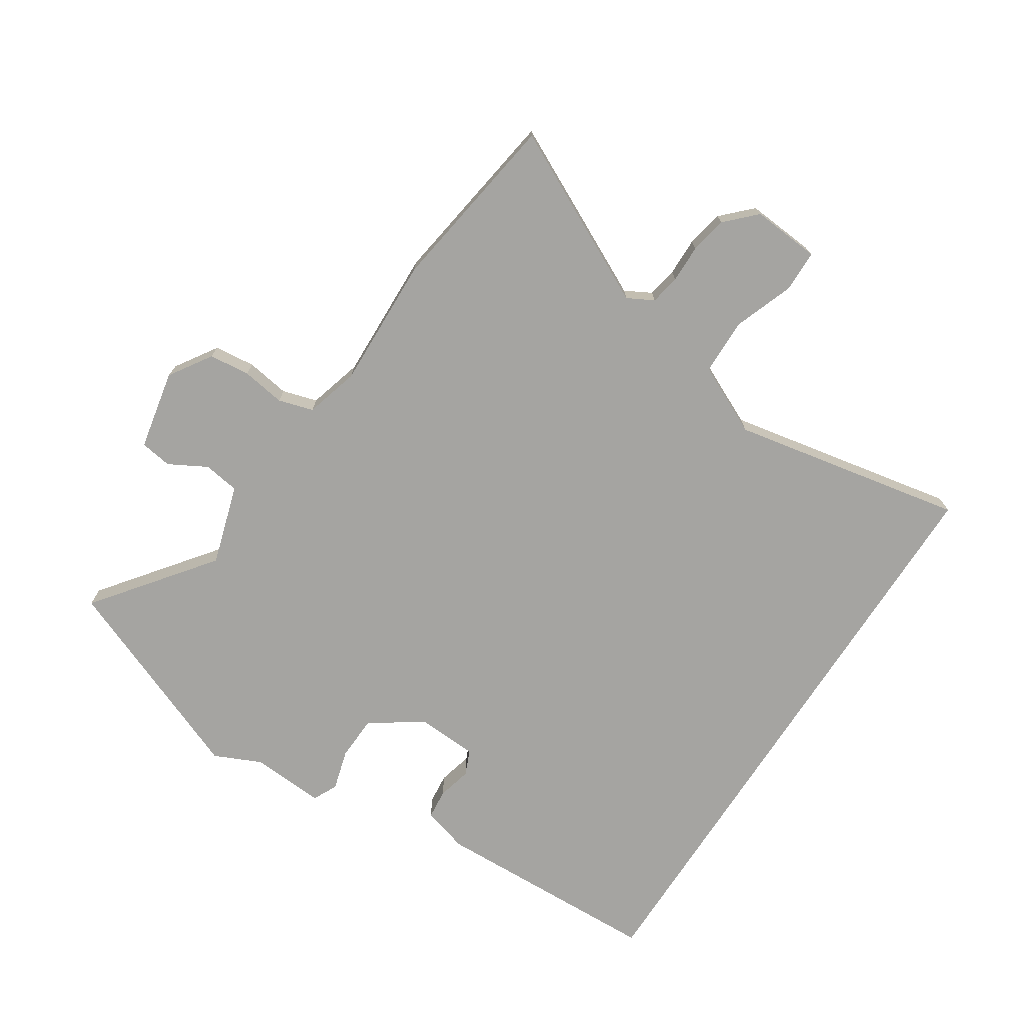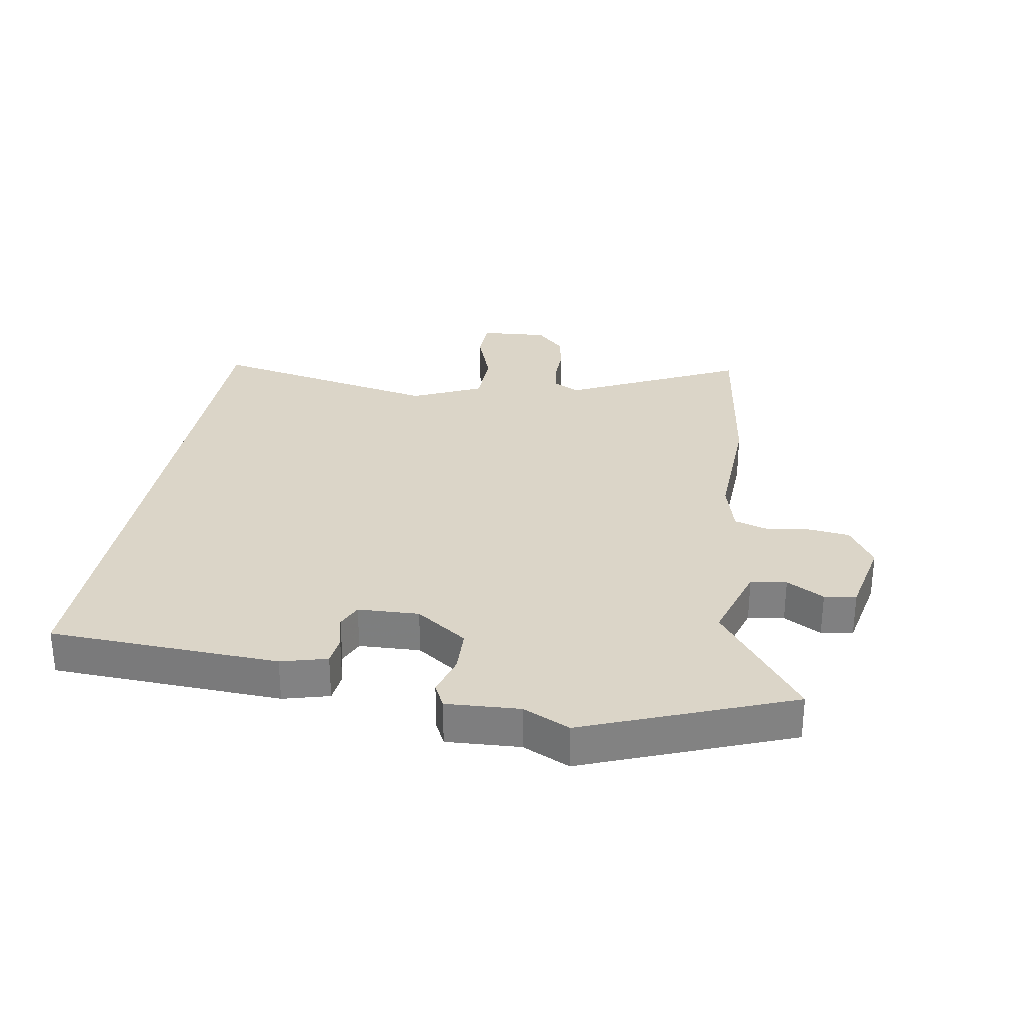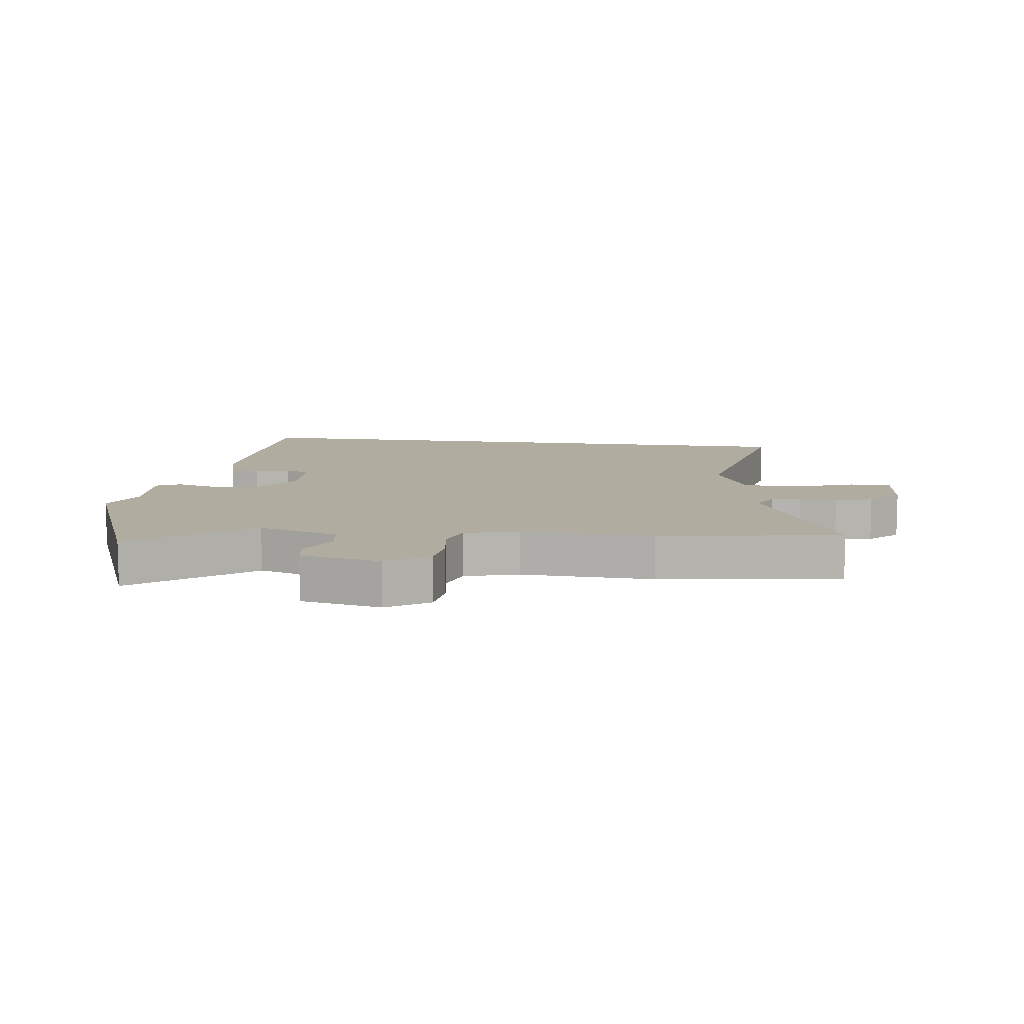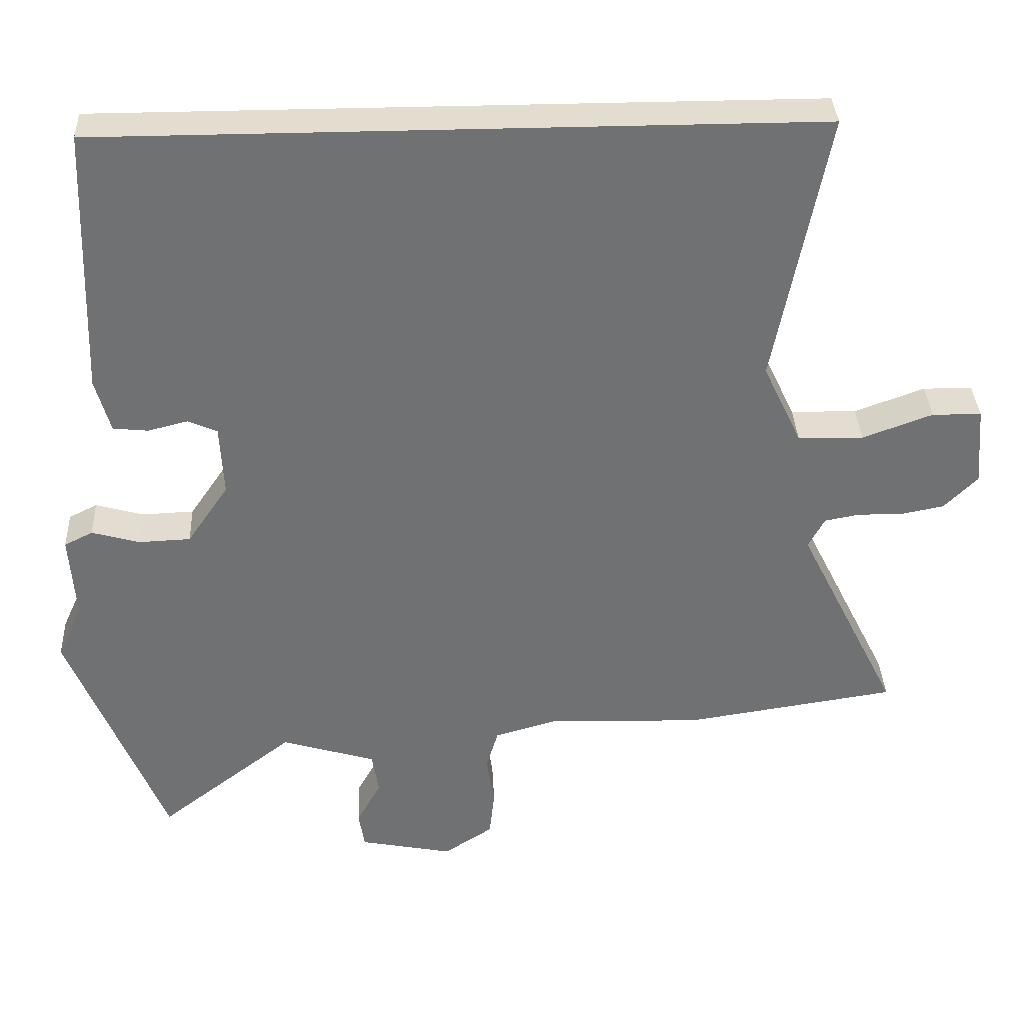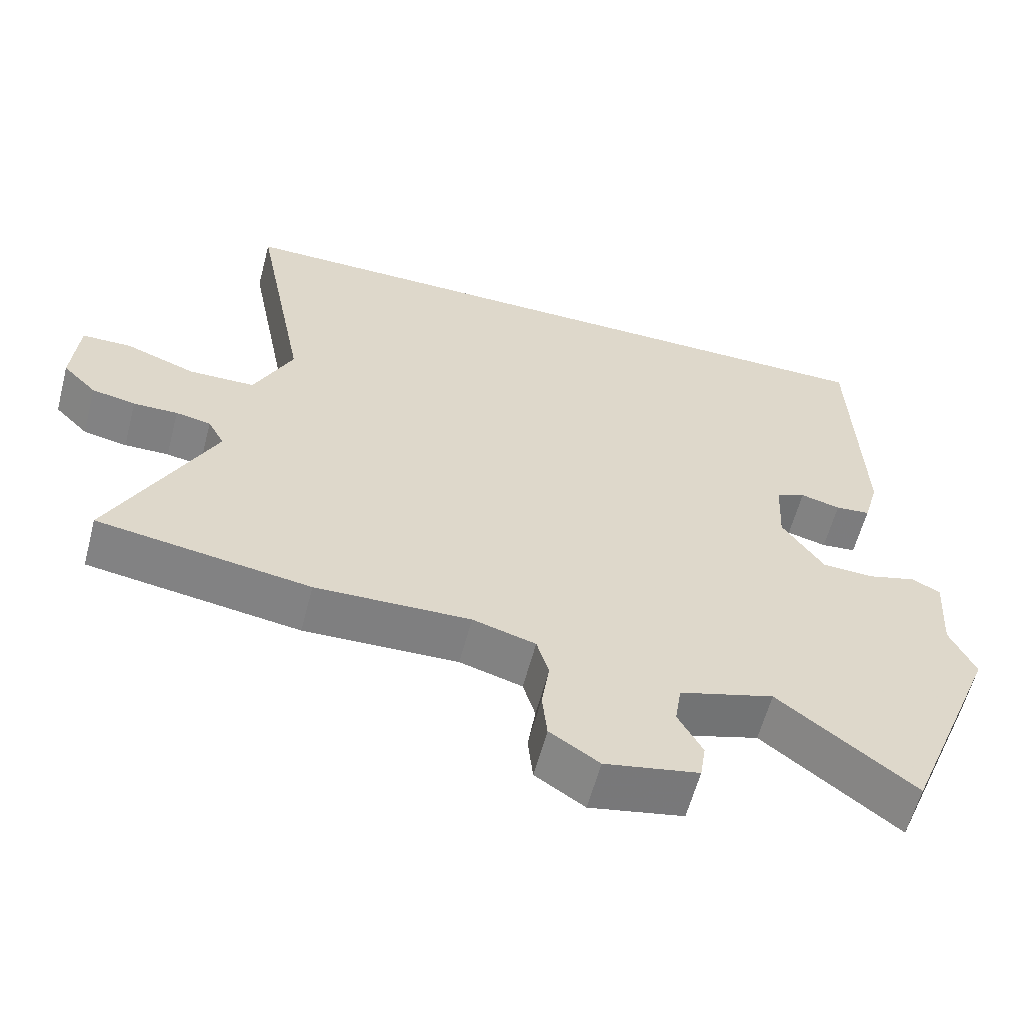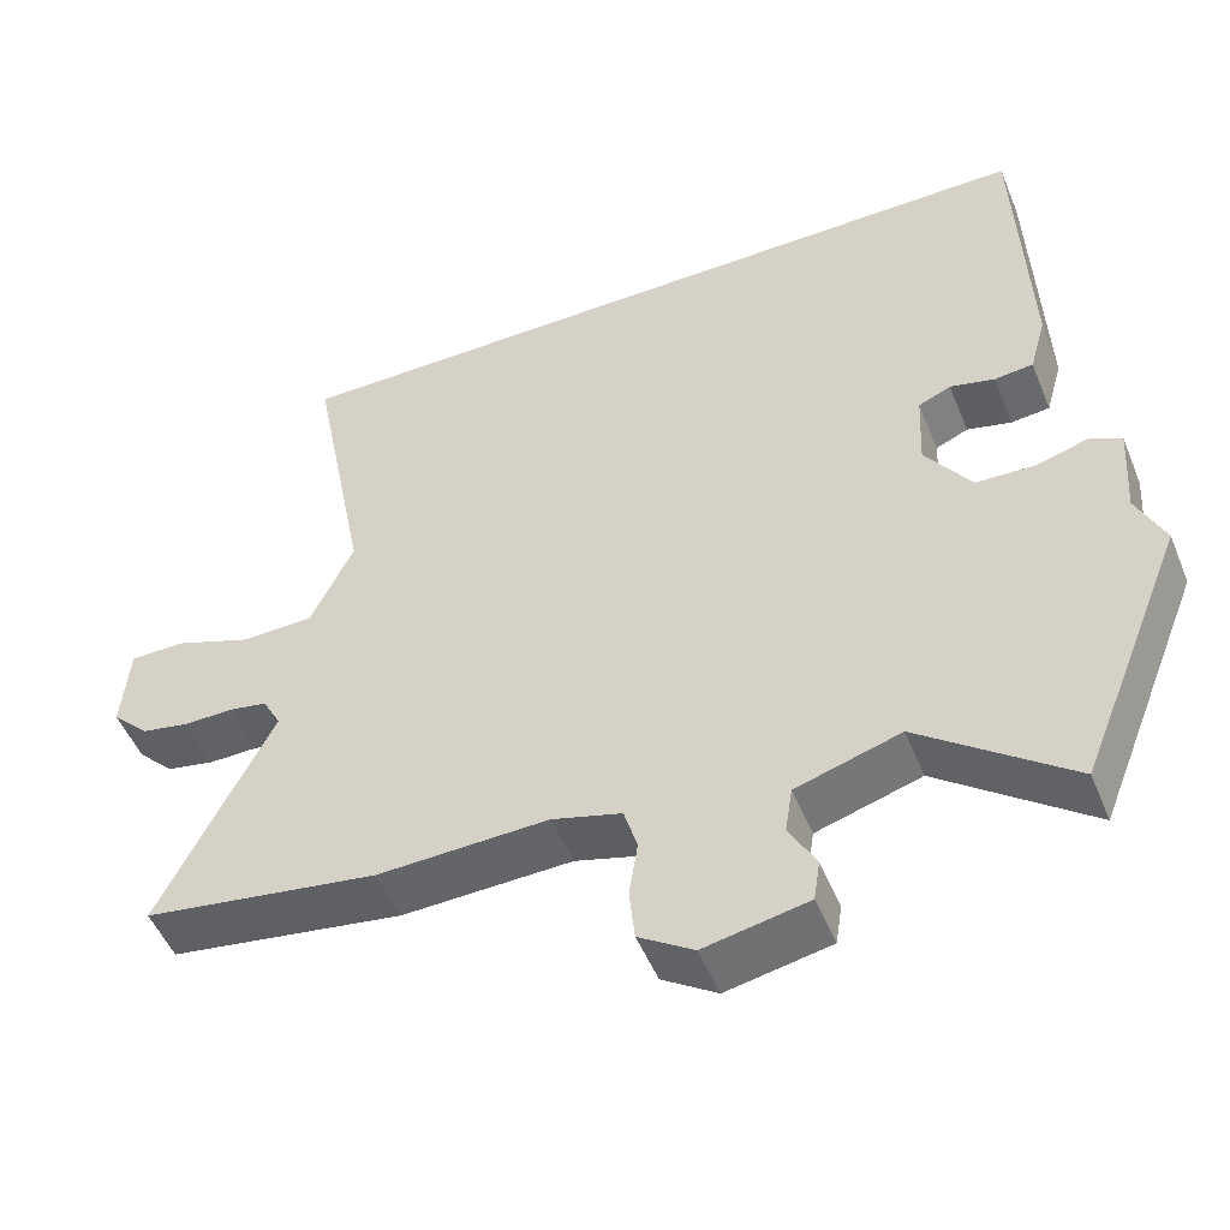
<metadata>
{"format":"obj","ext":"obj","renderer":"f3d","projection":"perspective","resolution":1024,"background":"white","views":[{"elev":-73.3,"azim":-122.9,"up":"+Y"},{"elev":29.6,"azim":100.2,"up":"+Y"},{"elev":10.0,"azim":-172.1,"up":"+Y"},{"elev":35.0,"azim":177.3,"up":"+Z"},{"elev":-60.0,"azim":-14.7,"up":"+Z"},{"elev":-50.6,"azim":21.9,"up":"+Z"}]}
</metadata>
<code>
v 0.456 0.07 0.5
v 0.469 0.07 0.124
v 0.448 0.07 0.049
v 0.399 0.07 0.044
v 0.343 0.07 0.058
v 0.302 0.07 0.04
v 0.297 0.07 -0.06
v 0.355 0.07 -0.145
v 0.428 0.07 -0.148
v 0.495 0.07 -0.129
v 0.535 0.07 -0.149
v 0.527 0.07 -0.269
v 0.562 0.07 -0.346
v 0.427 0.07 -0.681
v 0.237 0.07 -0.535
v 0.105 0.07 -0.575
v 0.096 0.07 -0.634
v 0.13 0.07 -0.696
v 0.122 0.07 -0.748
v -0.009 0.07 -0.774
v -0.078 0.07 -0.729
v -0.085 0.07 -0.662
v -0.074 0.07 -0.591
v -0.091 0.07 -0.534
v -0.179 0.07 -0.509
v -0.395 0.07 -0.516
v -0.692 0.07 -0.471
v -0.55 0.07 -0.186
v -0.573 0.07 -0.143
v -0.622 0.07 -0.134
v -0.684 0.07 -0.135
v -0.745 0.07 -0.123
v -0.792 0.07 -0.076
v -0.783 0.07 0.036
v -0.714 0.07 0.037
v -0.616 0.07 0.001
v -0.524 0.07 0.003
v -0.47 0.07 0.117
v -0.544 0.07 0.5
v 0.456 0 0.5
v 0.469 0 0.124
v 0.448 0 0.049
v 0.399 0 0.044
v 0.343 0 0.058
v 0.302 0 0.04
v 0.297 0 -0.06
v 0.355 0 -0.145
v 0.428 0 -0.148
v 0.495 0 -0.129
v 0.535 0 -0.149
v 0.527 0 -0.269
v 0.562 0 -0.346
v 0.427 0 -0.681
v 0.237 0 -0.535
v 0.105 0 -0.575
v 0.096 0 -0.634
v 0.13 0 -0.696
v 0.122 0 -0.748
v -0.009 0 -0.774
v -0.078 0 -0.729
v -0.085 0 -0.662
v -0.074 0 -0.591
v -0.091 0 -0.534
v -0.179 0 -0.509
v -0.395 0 -0.516
v -0.692 0 -0.471
v -0.55 0 -0.186
v -0.573 0 -0.143
v -0.622 0 -0.134
v -0.684 0 -0.135
v -0.745 0 -0.123
v -0.792 0 -0.076
v -0.783 0 0.036
v -0.714 0 0.037
v -0.616 0 0.001
v -0.524 0 0.003
v -0.47 0 0.117
v -0.544 0 0.5
f 38 39 1 2
f 37 38 2
f 33 34 35 36
f 33 36 37
f 30 31 32 33
f 29 30 33 37
f 28 29 37 2
f 25 26 27 28
f 24 25 28
f 20 21 22 23
f 20 23 24
f 17 18 19 20
f 16 17 20 24
f 15 16 24 28
f 12 13 14 15
f 9 10 11 12
f 8 9 12 15
f 7 8 15 28
f 2 3 4 5
f 2 5 6
f 28 2 6
f 6 7 28
f 41 40 78 77
f 41 77 76
f 75 74 73 72
f 76 75 72
f 72 71 70 69
f 76 72 69 68
f 41 76 68 67
f 67 66 65 64
f 67 64 63
f 62 61 60 59
f 63 62 59
f 59 58 57 56
f 63 59 56 55
f 67 63 55 54
f 54 53 52 51
f 51 50 49 48
f 54 51 48 47
f 67 54 47 46
f 44 43 42 41
f 45 44 41
f 45 41 67
f 67 46 45
f 1 40 41 2
f 2 41 42 3
f 3 42 43 4
f 4 43 44 5
f 5 44 45 6
f 6 45 46 7
f 7 46 47 8
f 8 47 48 9
f 9 48 49 10
f 10 49 50 11
f 11 50 51 12
f 12 51 52 13
f 13 52 53 14
f 14 53 54 15
f 15 54 55 16
f 16 55 56 17
f 17 56 57 18
f 18 57 58 19
f 19 58 59 20
f 20 59 60 21
f 21 60 61 22
f 22 61 62 23
f 23 62 63 24
f 24 63 64 25
f 25 64 65 26
f 26 65 66 27
f 27 66 67 28
f 28 67 68 29
f 29 68 69 30
f 30 69 70 31
f 31 70 71 32
f 32 71 72 33
f 33 72 73 34
f 34 73 74 35
f 35 74 75 36
f 36 75 76 37
f 37 76 77 38
f 38 77 78 39
f 39 78 40 1

</code>
